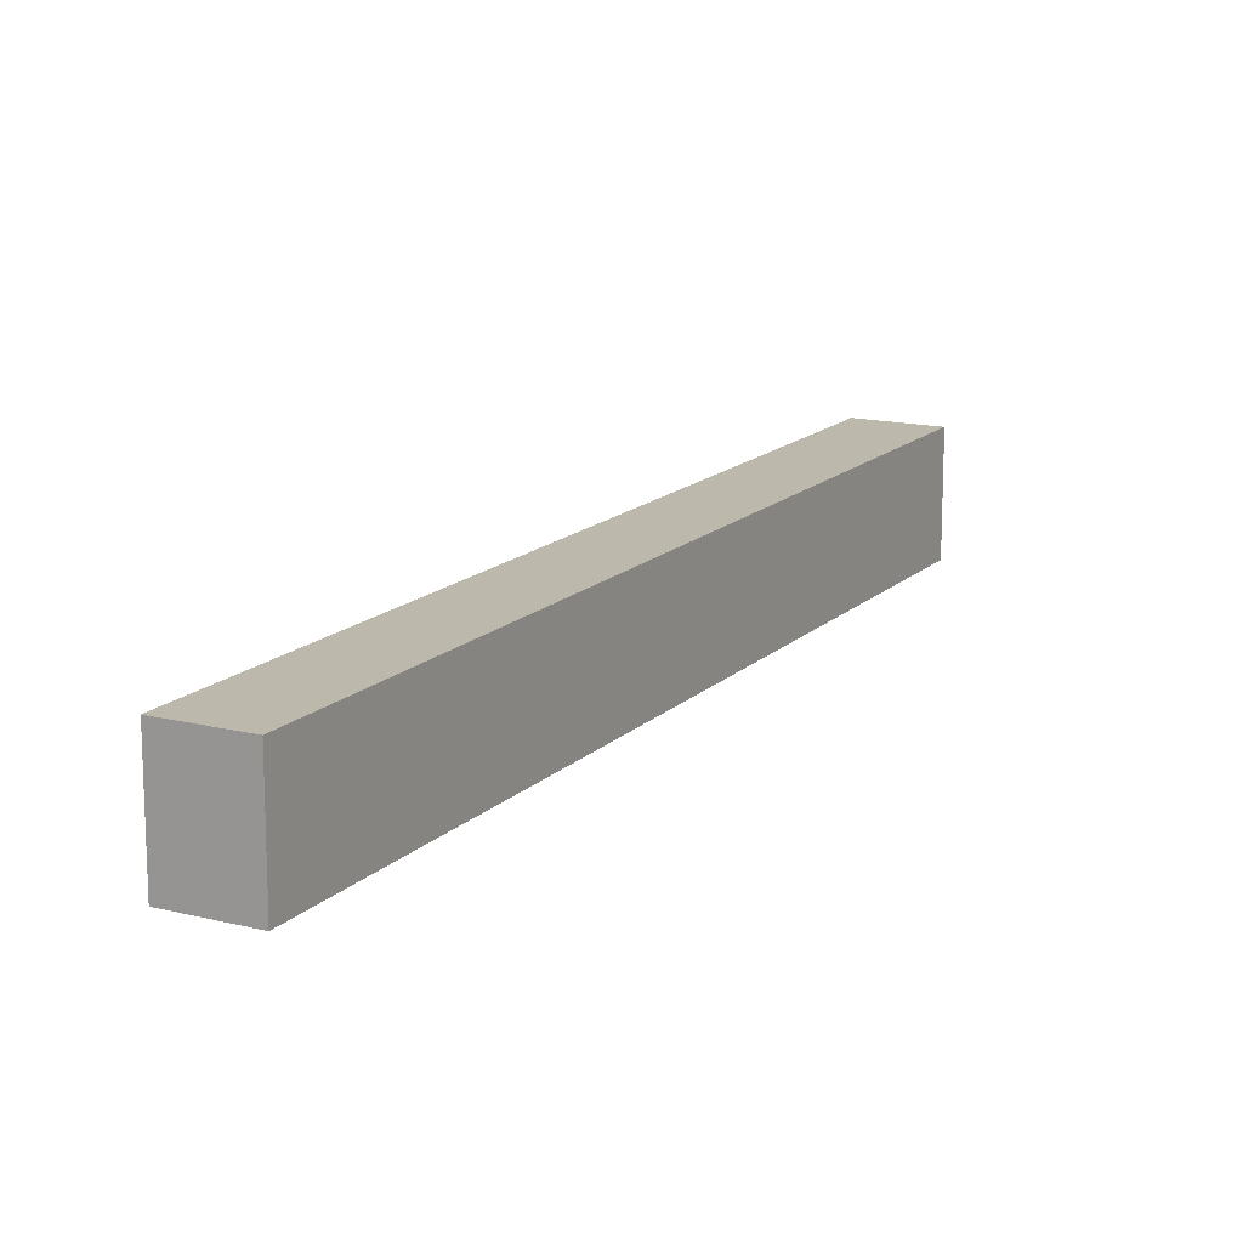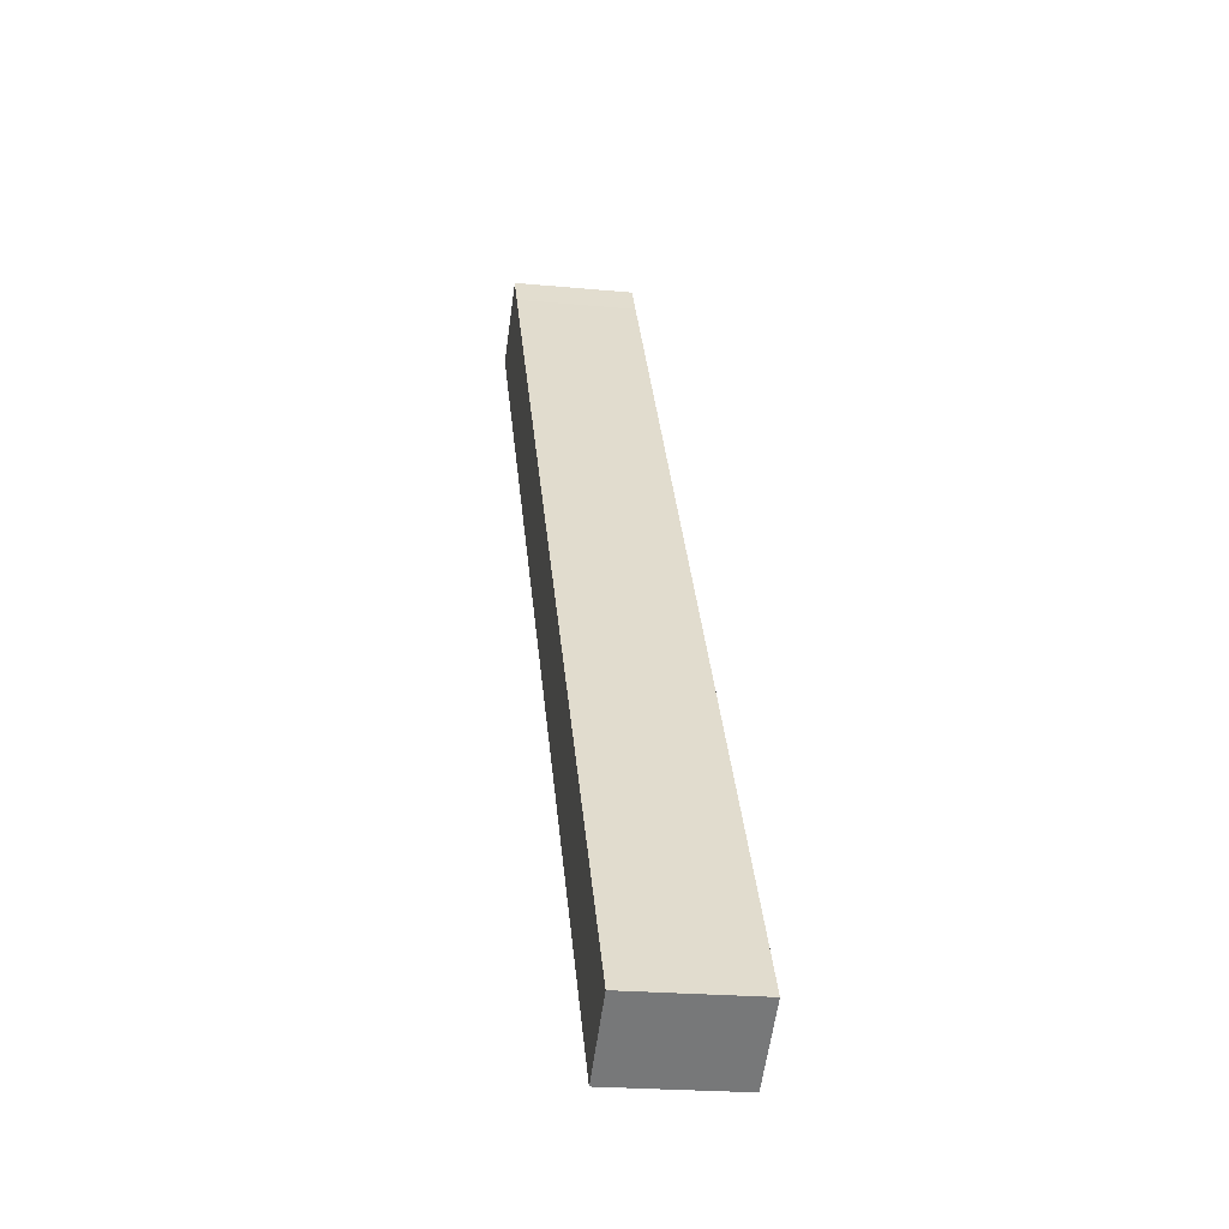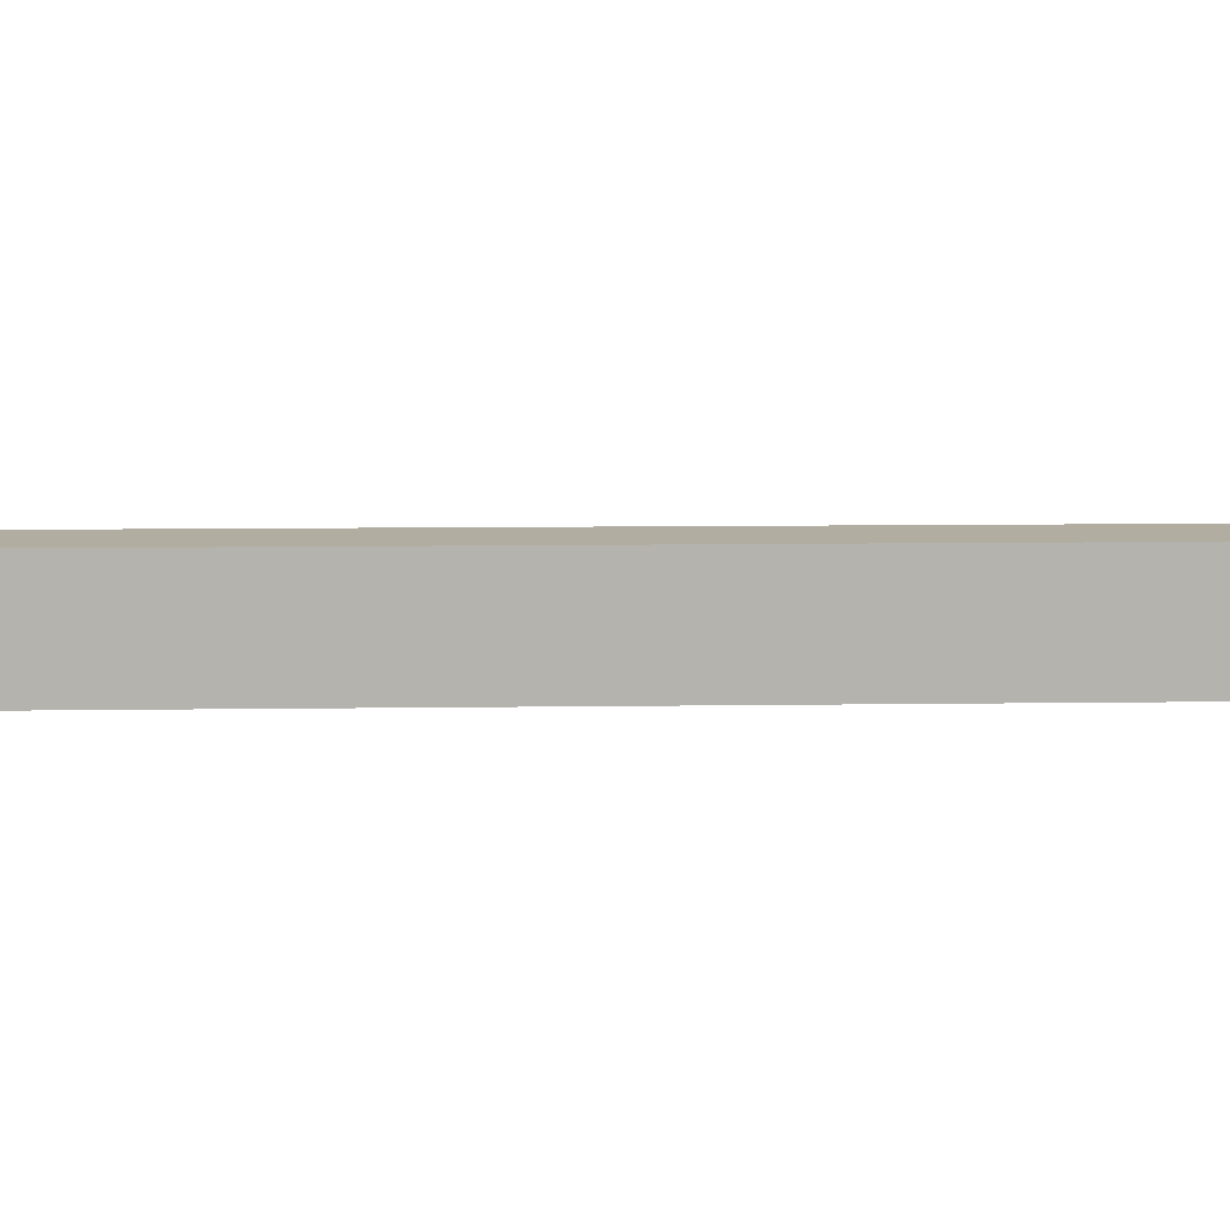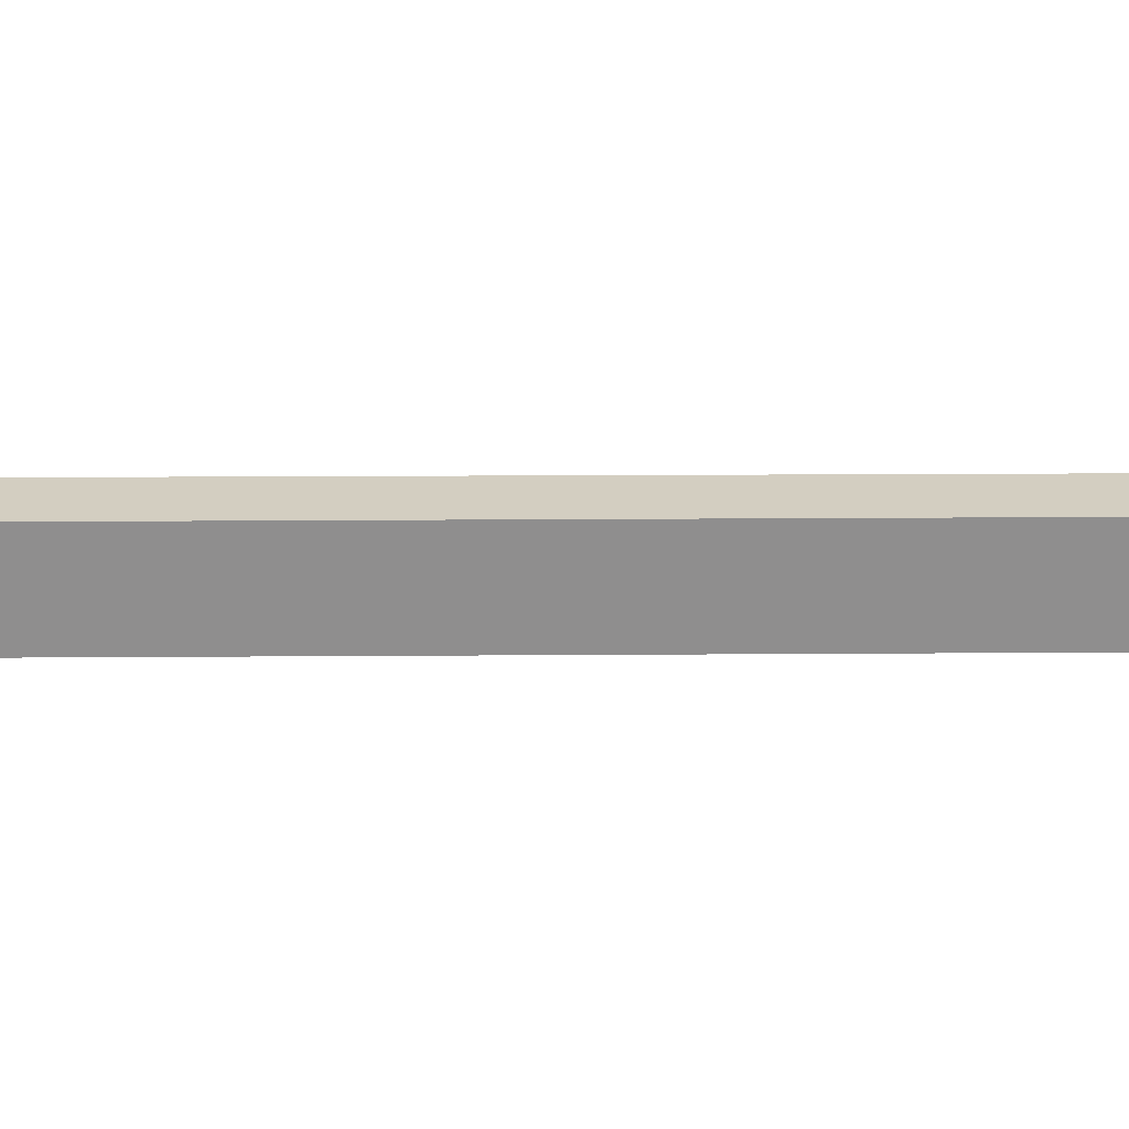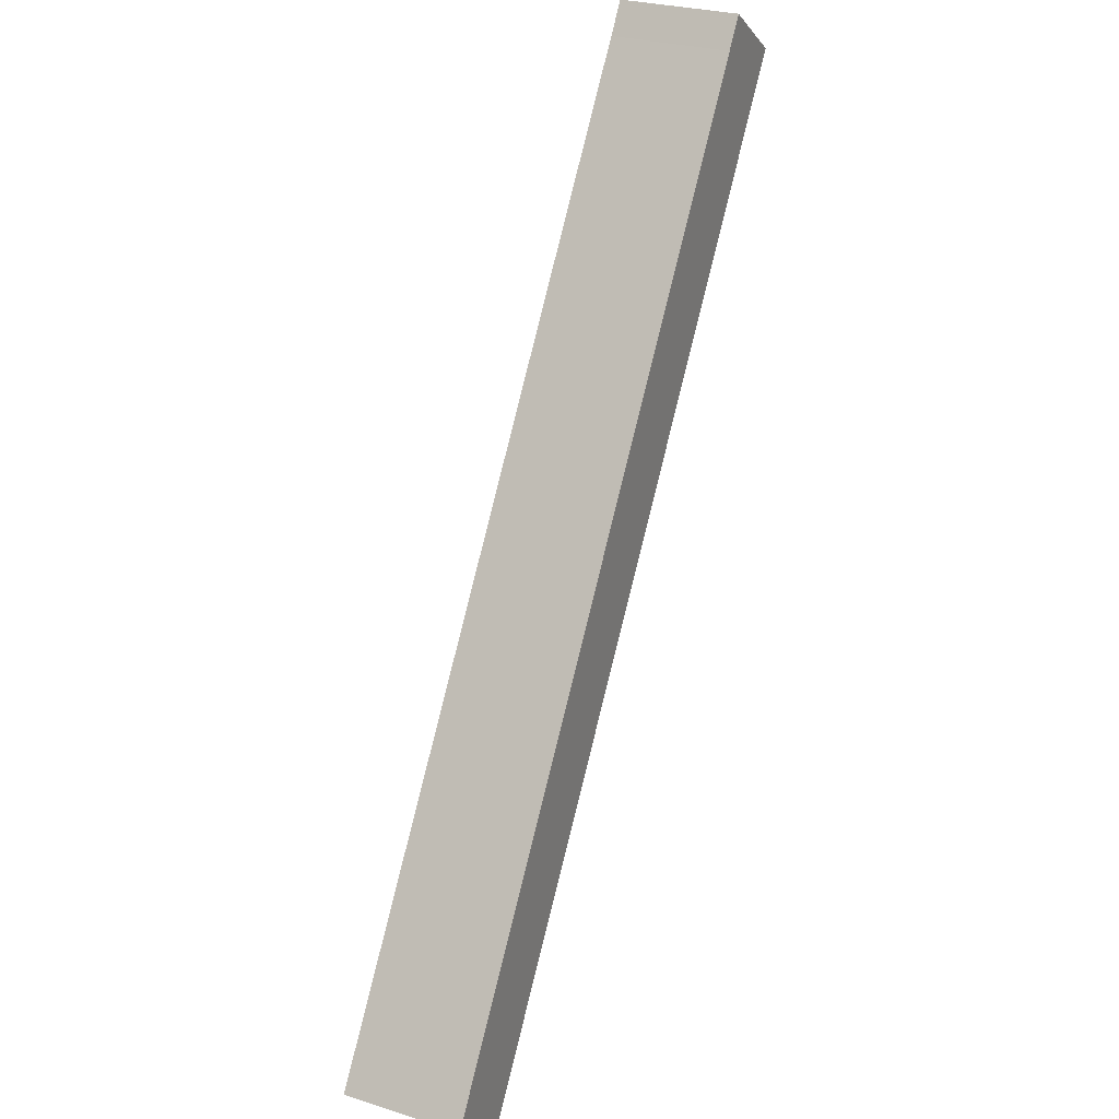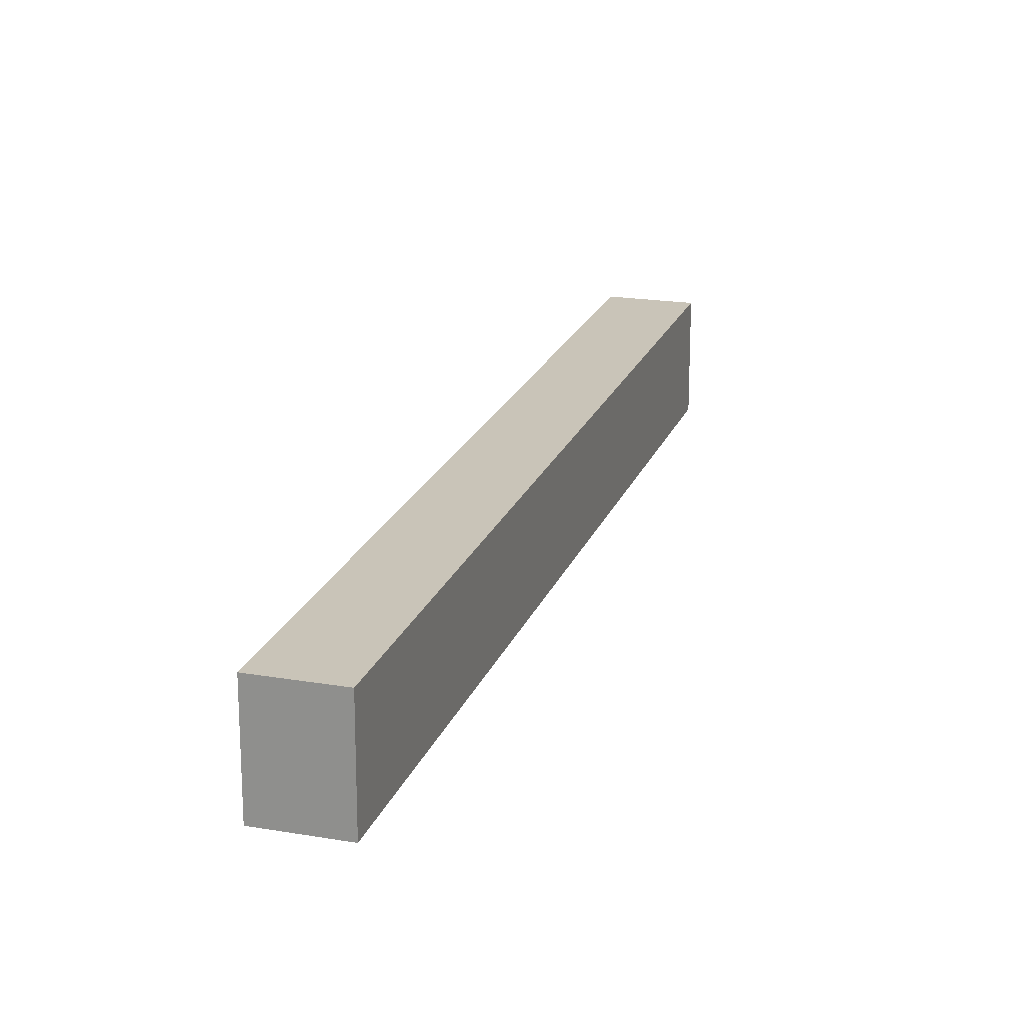
<metadata>
{"format":"obj","ext":"obj","renderer":"f3d","projection":"perspective","resolution":1024,"background":"white","views":[{"elev":14.7,"azim":173.8,"up":"+Y"},{"elev":-22.4,"azim":80.7,"up":"+Z"},{"elev":10.4,"azim":54.1,"up":"+Y"},{"elev":25.0,"azim":55.5,"up":"+Y"},{"elev":27.6,"azim":115.8,"up":"+Z"},{"elev":20.1,"azim":162.7,"up":"+Y"}]}
</metadata>
<code>
v  3.812 6.187 2.611
v  1.355 6.187 -2.003
v  0 6.187 3.788e-16
v  30.29 6.187 -44.97
v  4.814 6.187 1.064
v  34 6.187 -42.38
v  34 2.595e-15 -42.38
v  30.29 2.753e-15 -44.97
v  1.355 1.226e-16 -2.003
v  0 0 0
v  3.812 -1.599e-16 2.611
v  4.814 -6.515e-17 1.064
g defaultobject
f 1 2 3
f 2 1 4
f 4 1 5
f 4 5 6
f 7 4 6
f 4 7 8
f 8 2 4
f 2 8 9
f 2 9 3
f 3 9 10
f 10 1 3
f 1 10 11
f 5 7 6
f 7 5 12
f 12 5 1
f 12 1 11
f 7 9 8
f 9 7 12
f 9 12 10
f 10 12 11

</code>
